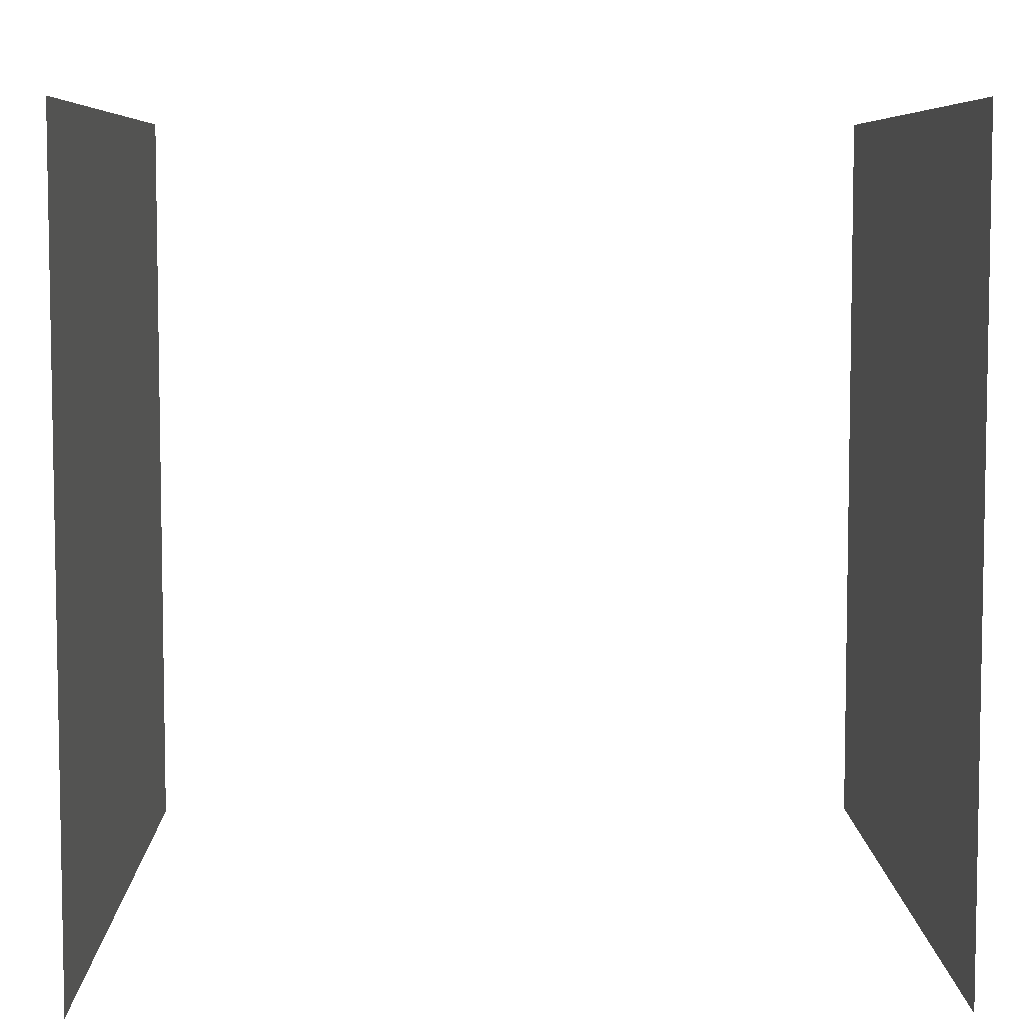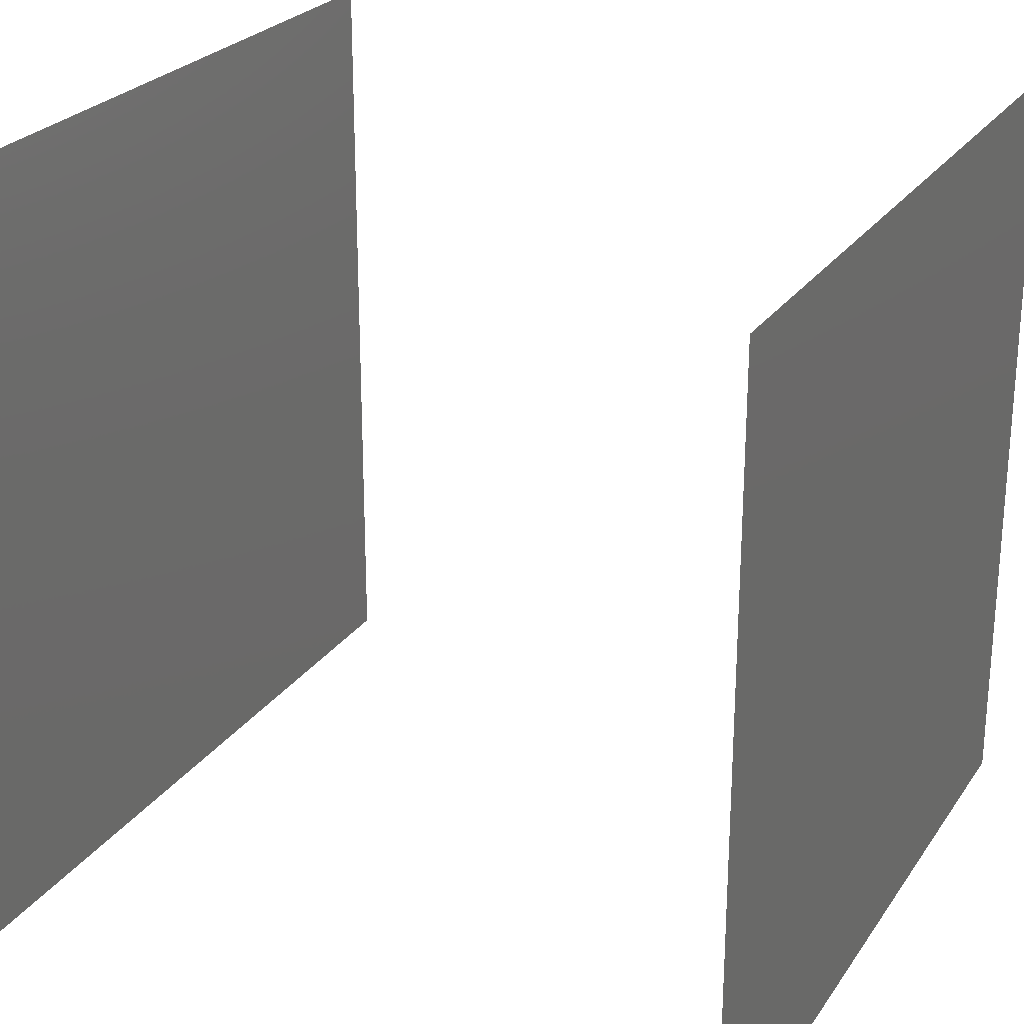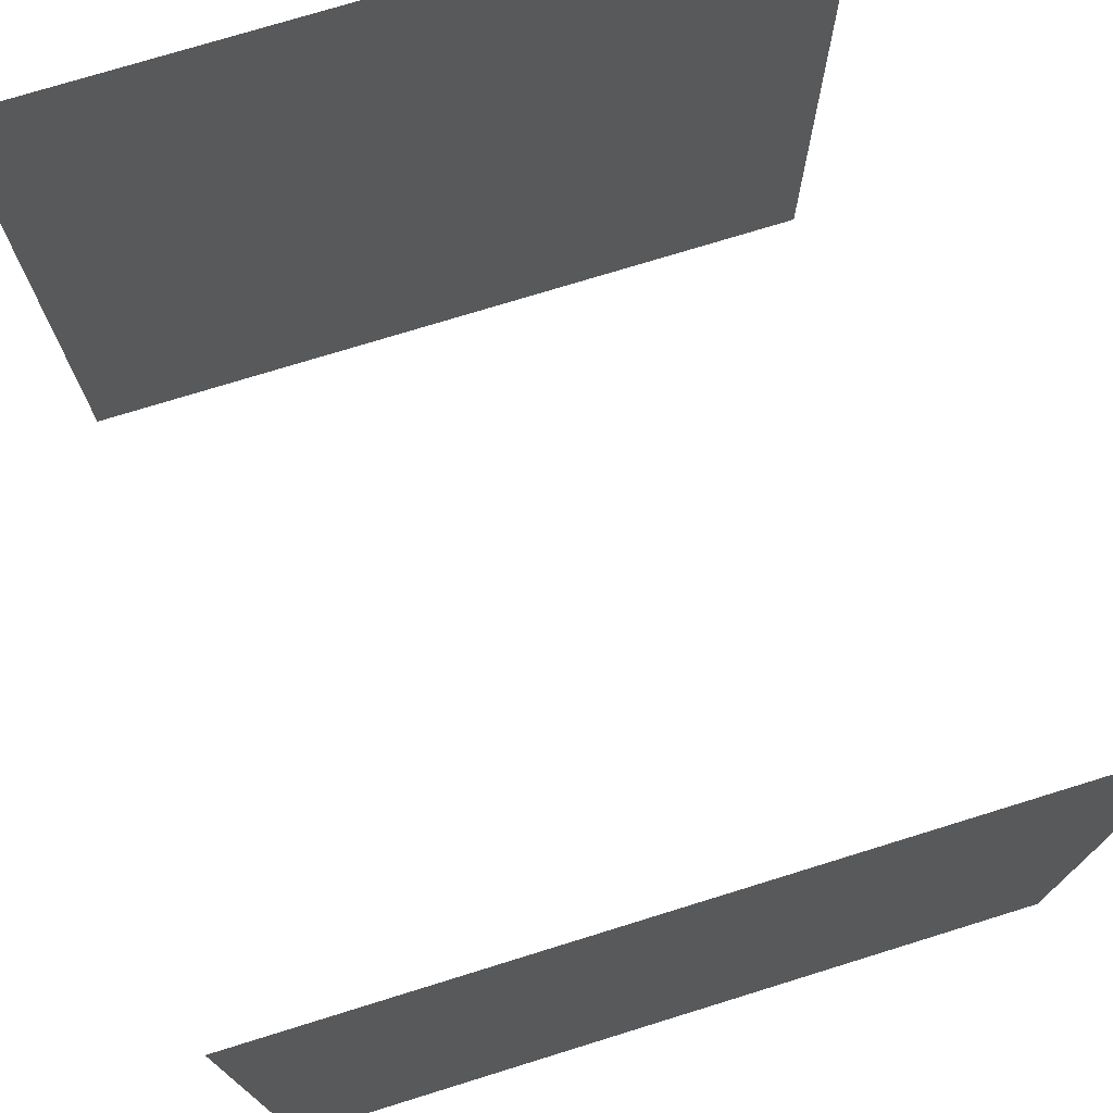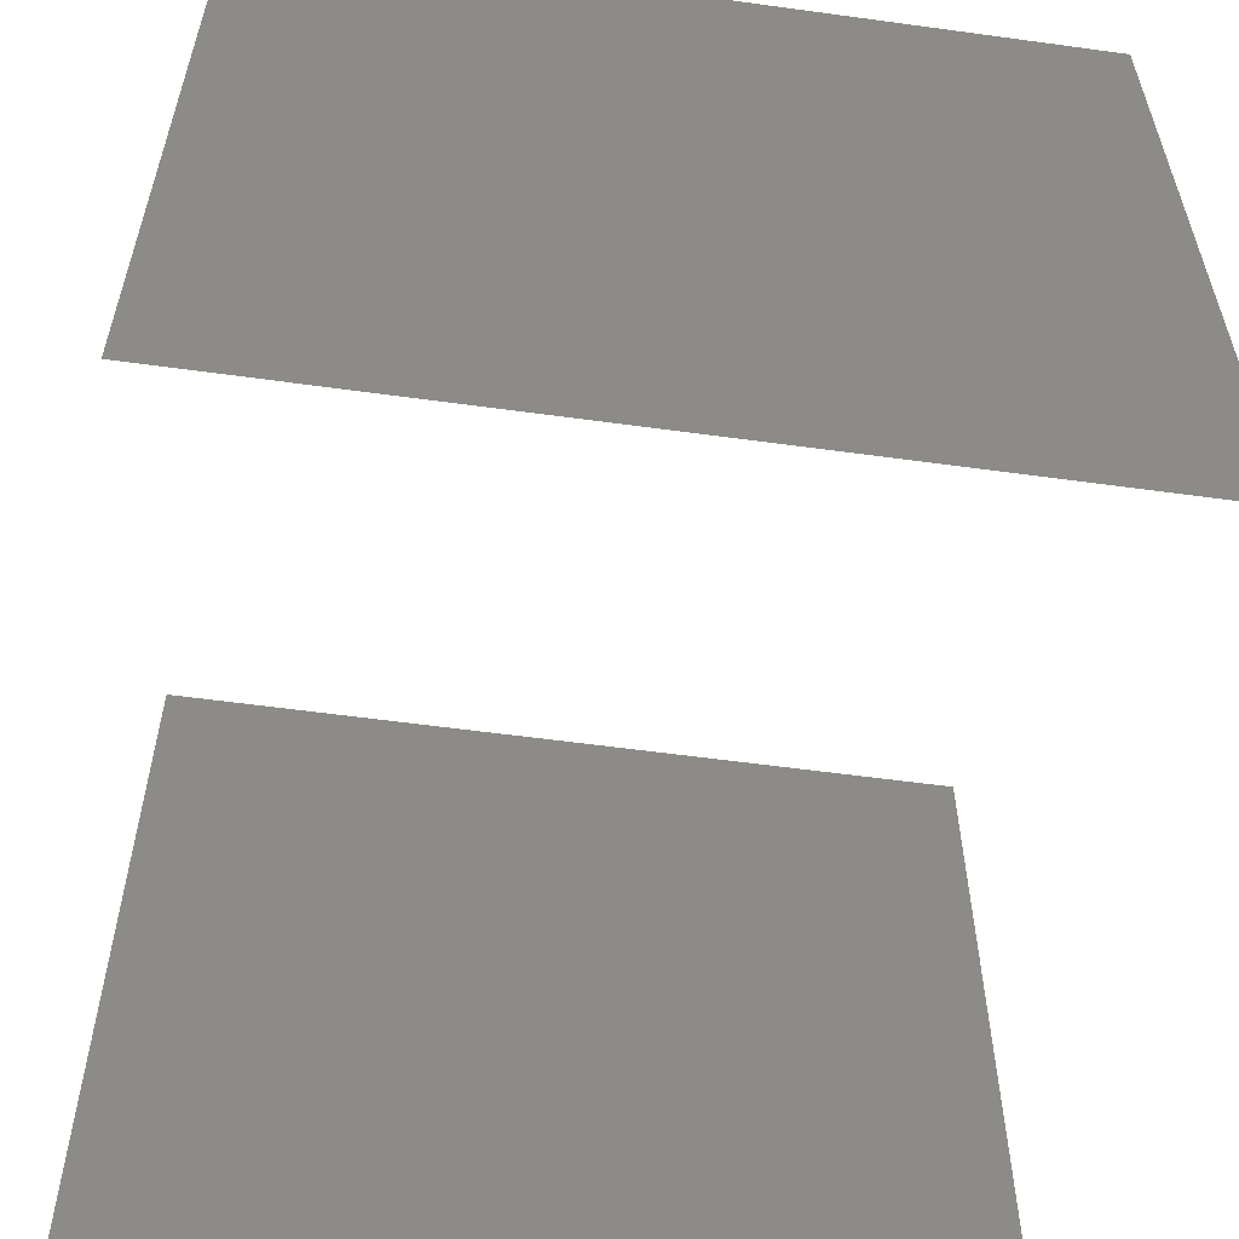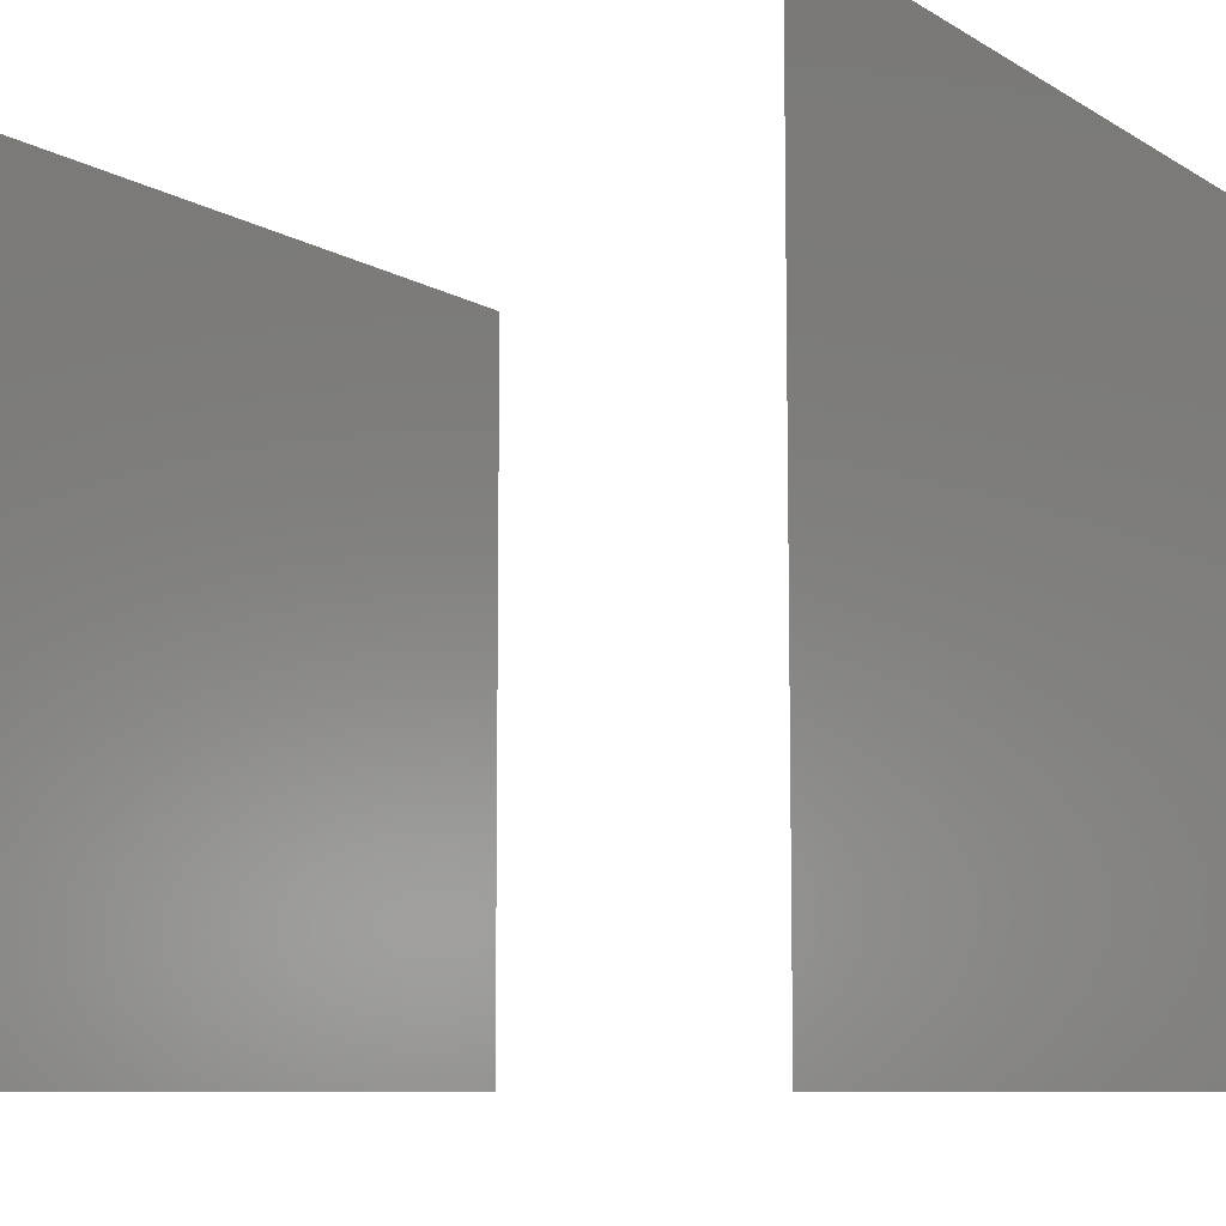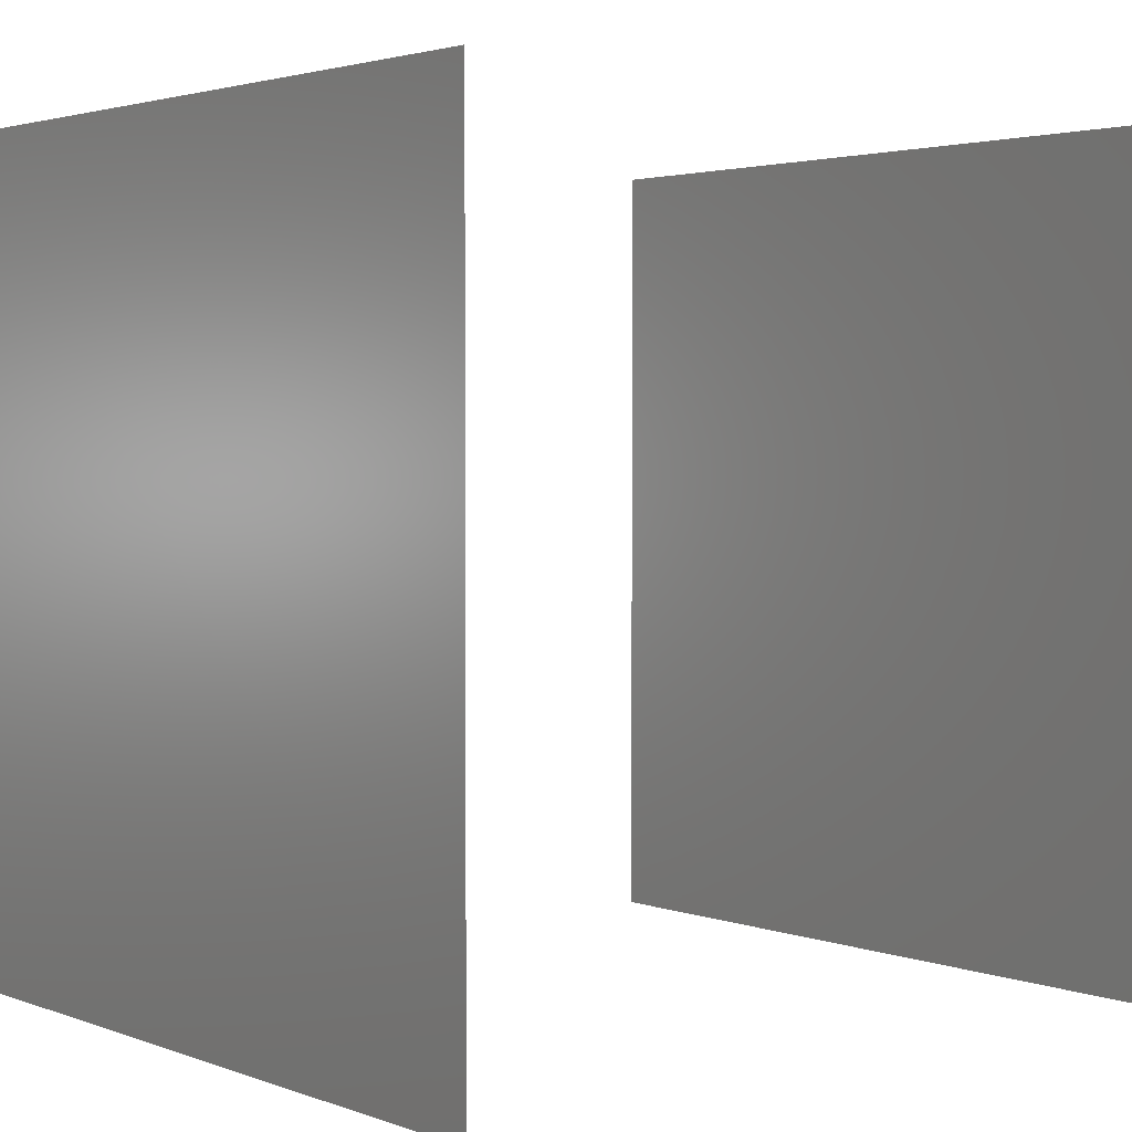
<metadata>
{"format":"stl","ext":"stl","renderer":"f3d","projection":"perspective","resolution":1024,"background":"white","views":[{"elev":6.6,"azim":178.9,"up":"+Z"},{"elev":25.0,"azim":26.2,"up":"+Y"},{"elev":74.4,"azim":72.8,"up":"+Z"},{"elev":-57.9,"azim":81.9,"up":"+Z"},{"elev":-8.6,"azim":-147.0,"up":"+Y"},{"elev":2.6,"azim":-37.6,"up":"+Y"}]}
</metadata>
<code>
# stl→obj: 4 verts, 4 faces
v 25.38 -2.528 -16.41
v 25.38 -2.523 -16.41
v 25.38 -2.528 -16.4
v 25.38 -2.523 -16.4
f 1 2 3
f 2 3 4
f 2 1 4
f 1 4 3

</code>
